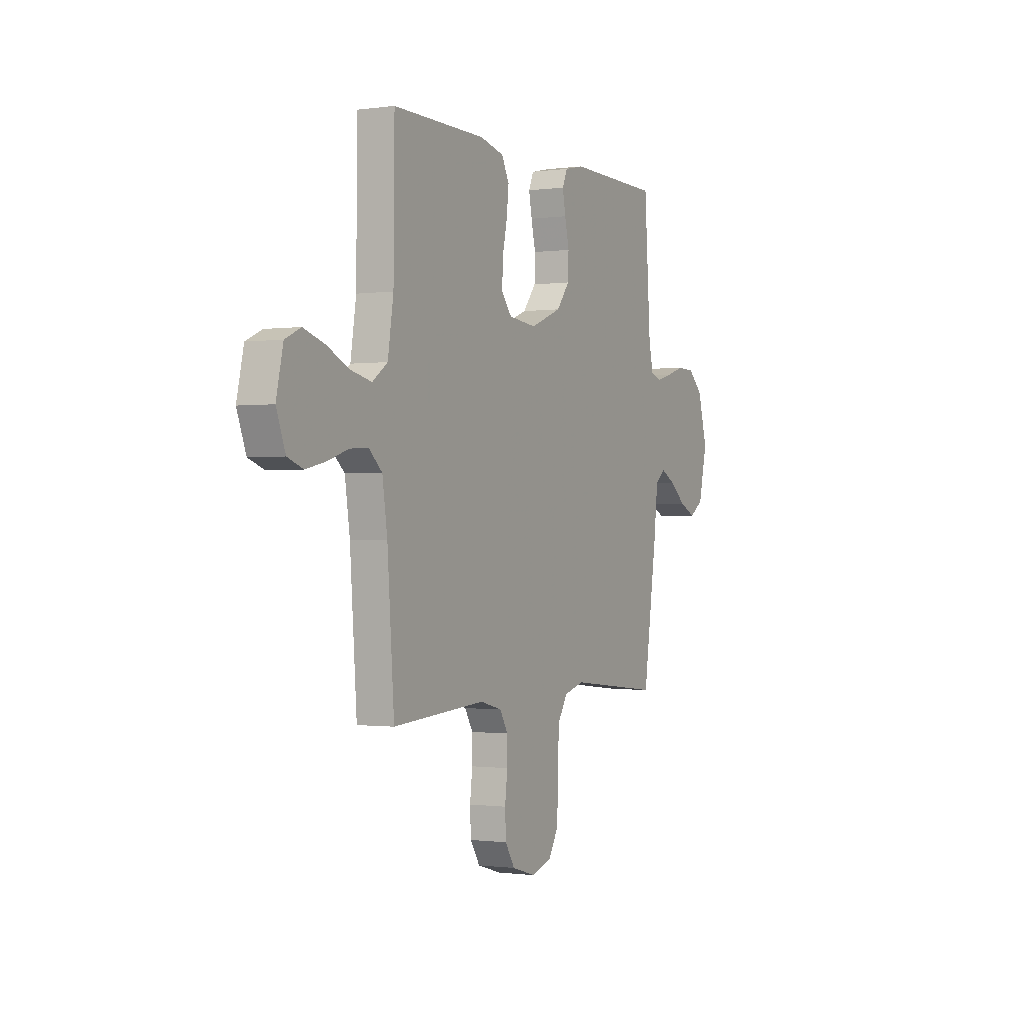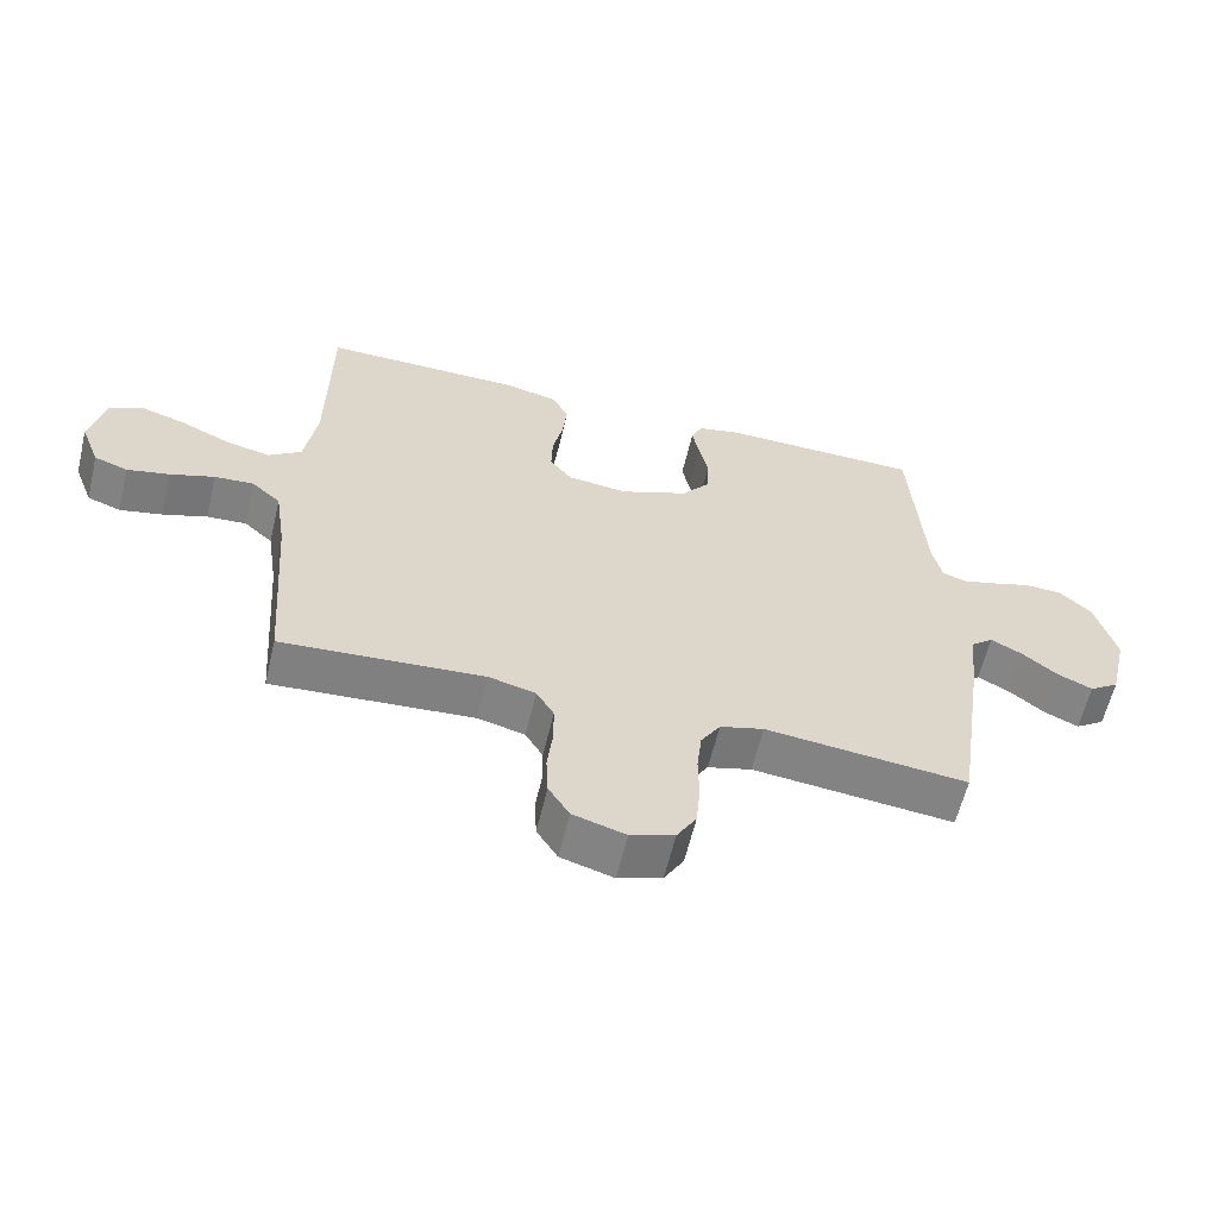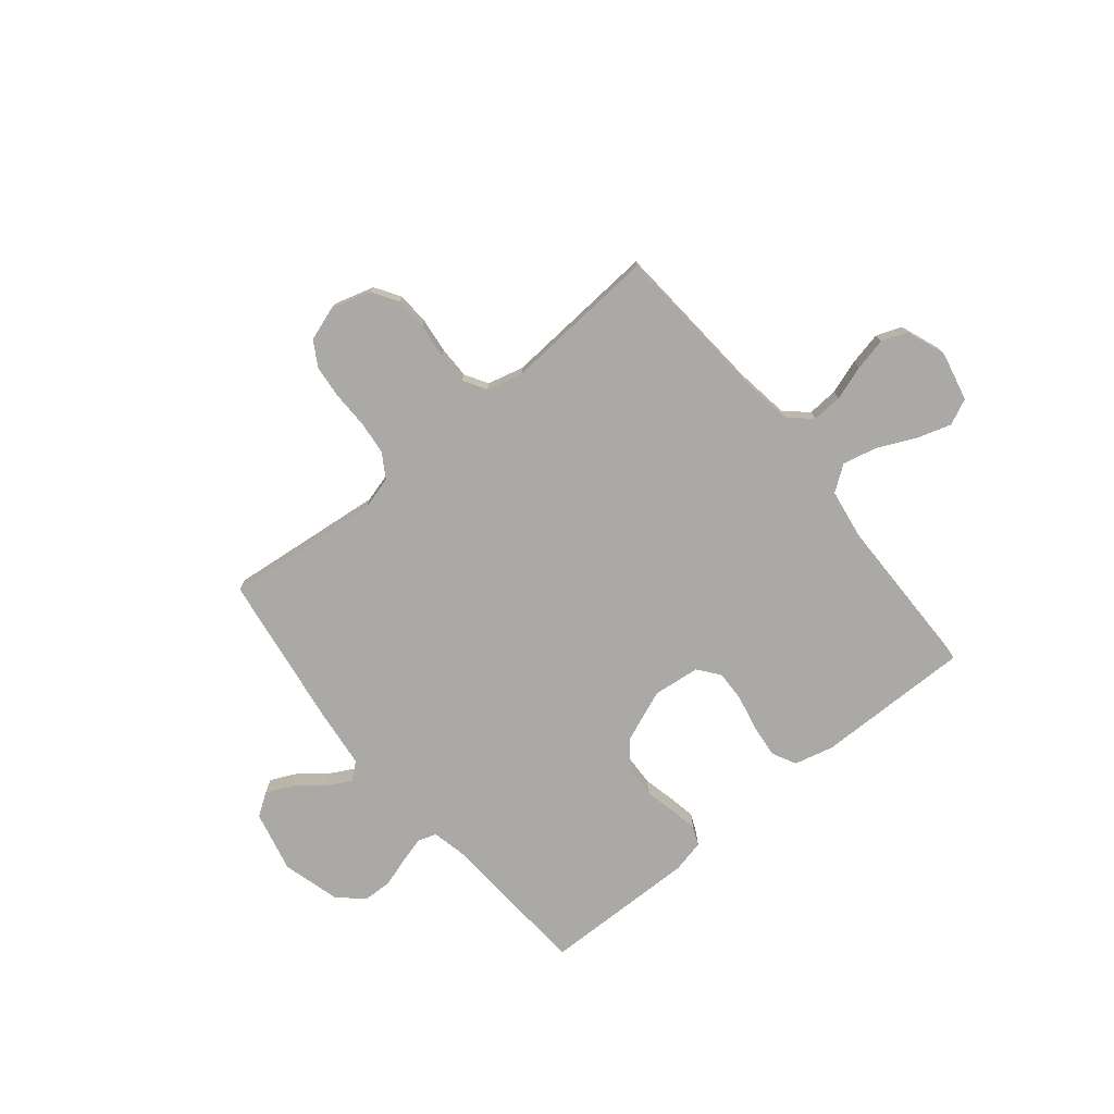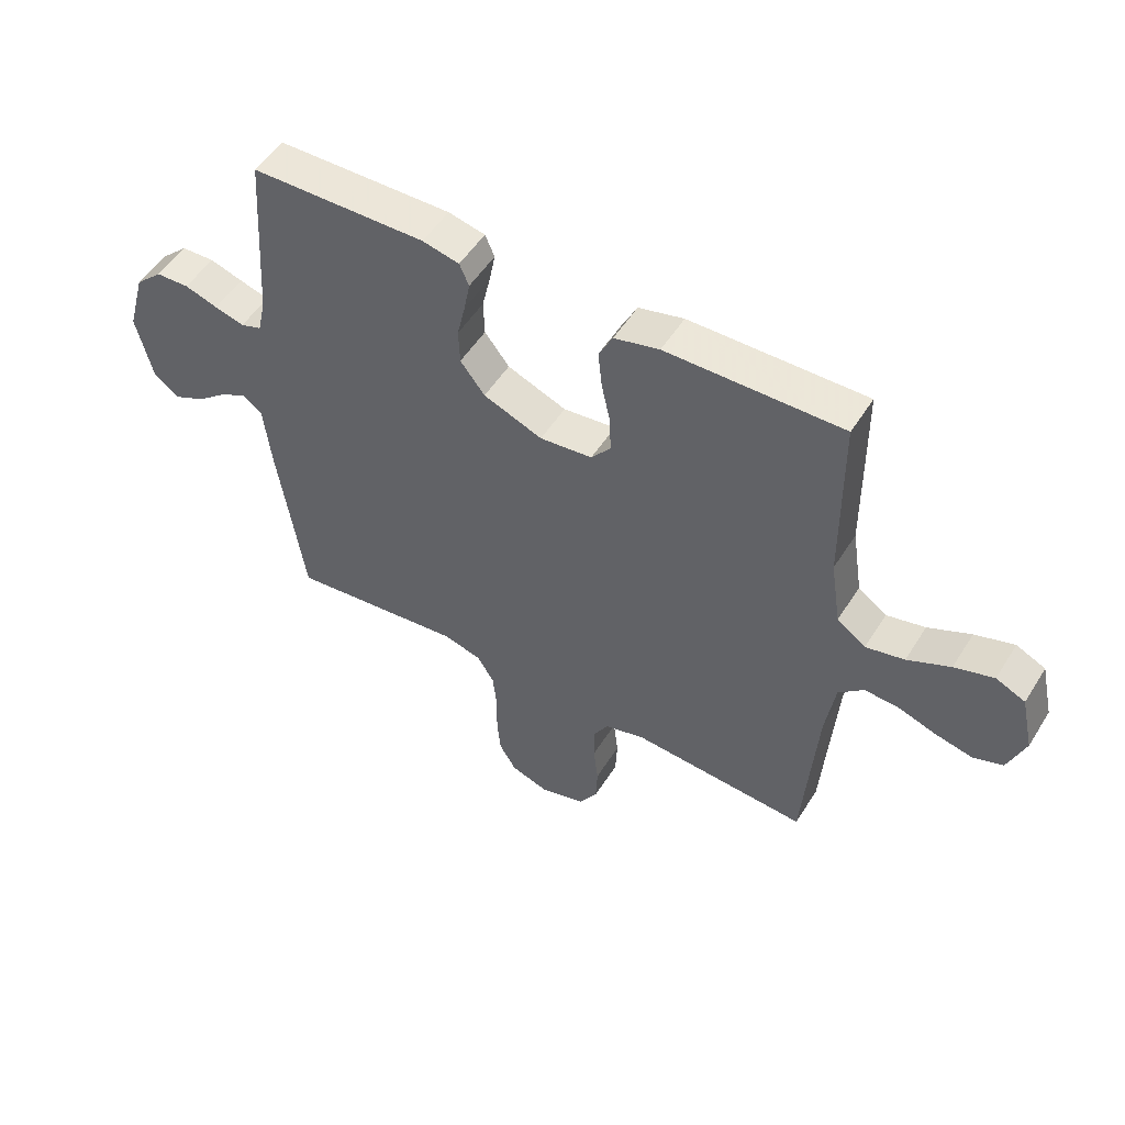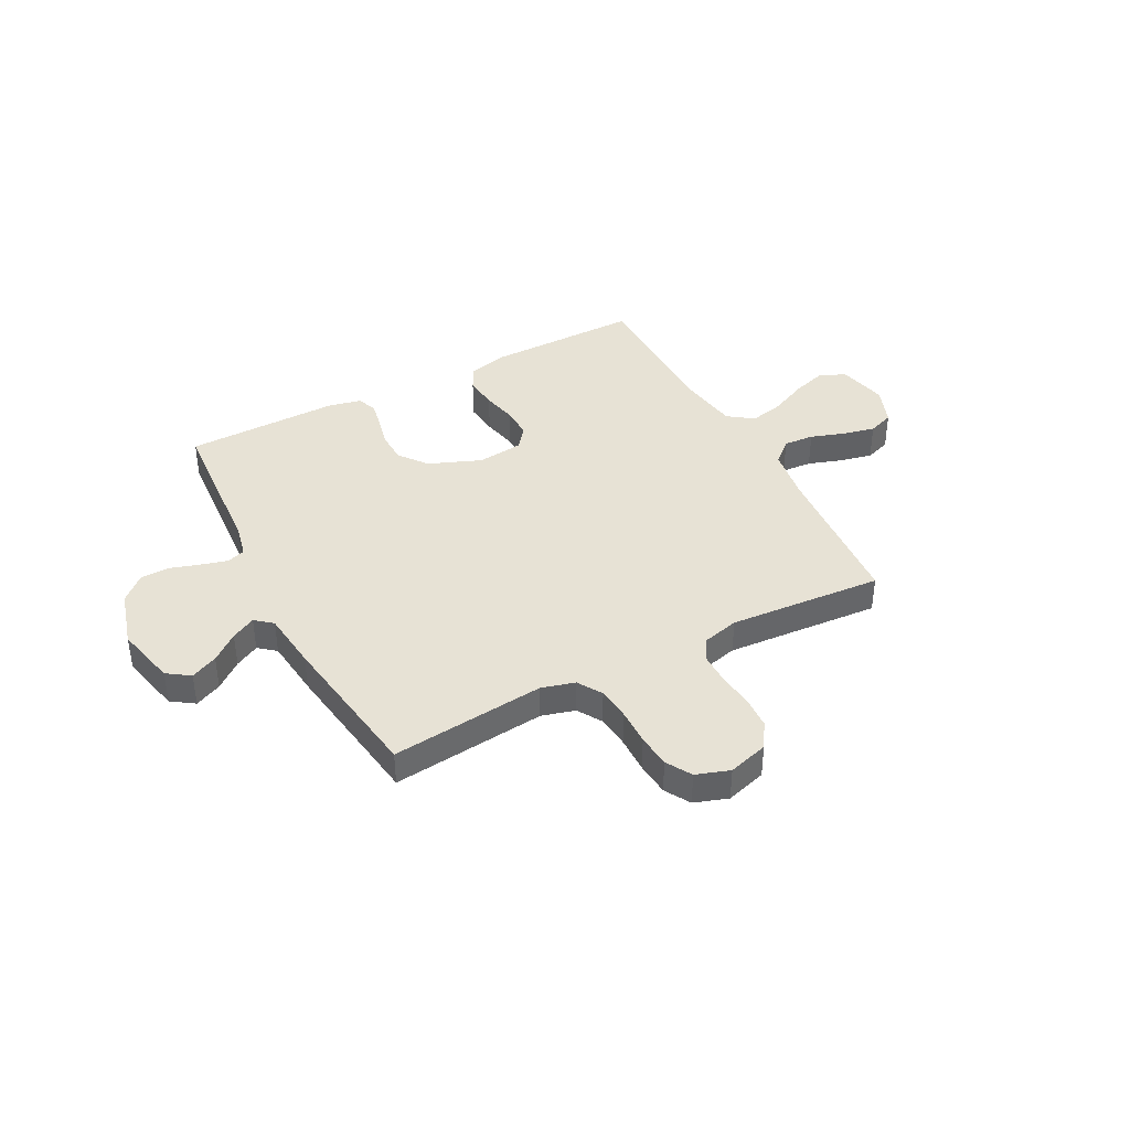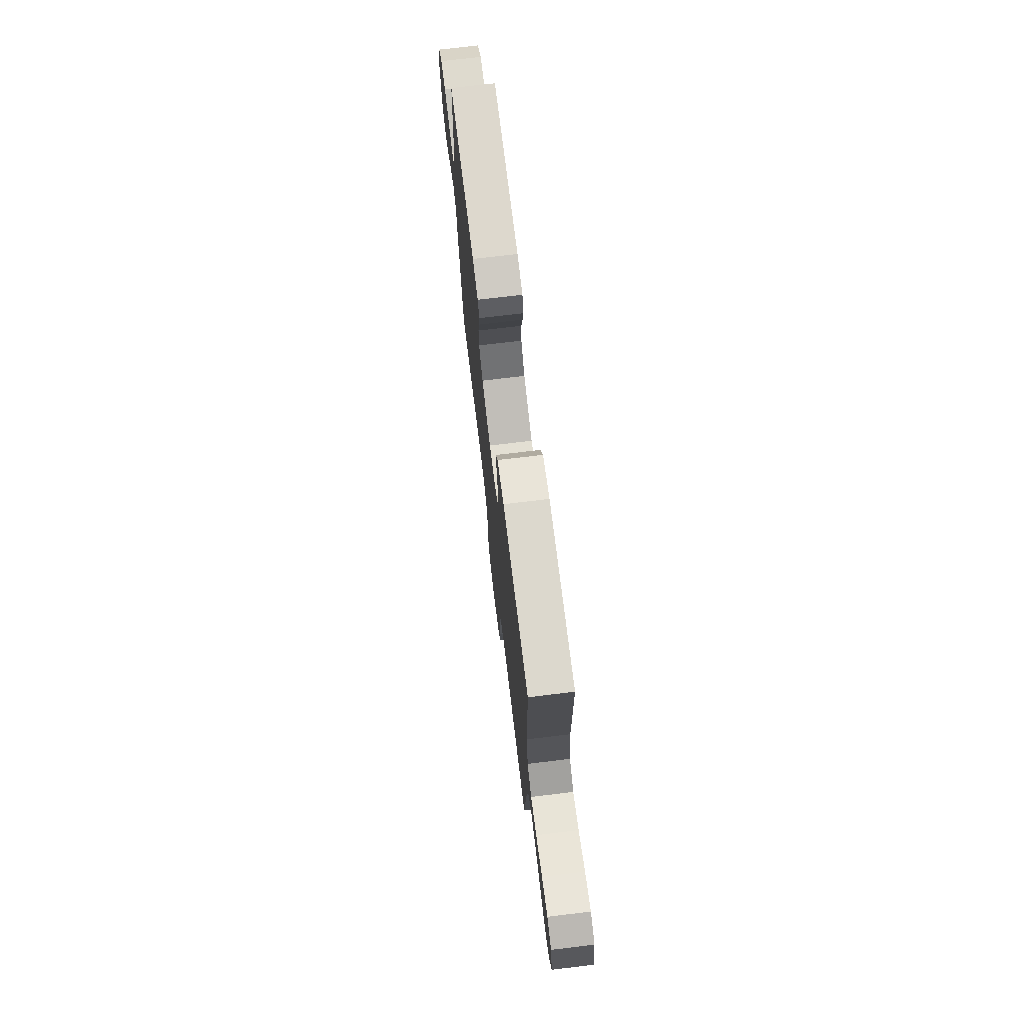
<metadata>
{"format":"obj","ext":"obj","renderer":"f3d","projection":"perspective","resolution":1024,"background":"white","views":[{"elev":-0.7,"azim":-62.8,"up":"+Z"},{"elev":-60.7,"azim":-13.4,"up":"+Z"},{"elev":-75.5,"azim":-140.7,"up":"+Y"},{"elev":52.0,"azim":-148.7,"up":"+Z"},{"elev":40.2,"azim":152.4,"up":"+Y"},{"elev":73.0,"azim":-96.9,"up":"+Z"}]}
</metadata>
<code>
v -0.5 0.07 -0.5
v -0.522 0.07 -0.2
v -0.538 0.07 -0.093
v -0.581 0.07 -0.054
v -0.64 0.07 -0.058
v -0.706 0.07 -0.08
v -0.769 0.07 -0.094
v -0.819 0.07 -0.076
v -0.848 0.07 0
v -0.826 0.07 0.097
v -0.776 0.07 0.12
v -0.709 0.07 0.099
v -0.636 0.07 0.065
v -0.57 0.07 0.05
v -0.521 0.07 0.085
v -0.503 0.07 0.2
v -0.5 0.07 0.5
v -0.2 0.07 0.497
v -0.123 0.07 0.478
v -0.099 0.07 0.431
v -0.106 0.07 0.367
v -0.121 0.07 0.298
v -0.123 0.07 0.237
v -0.09 0.07 0.196
v 0 0.07 0.186
v 0.101 0.07 0.226
v 0.143 0.07 0.28
v 0.145 0.07 0.341
v 0.131 0.07 0.402
v 0.121 0.07 0.454
v 0.137 0.07 0.491
v 0.2 0.07 0.505
v 0.5 0.07 0.5
v 0.52 0.07 0.2
v 0.534 0.07 0.137
v 0.57 0.07 0.125
v 0.621 0.07 0.139
v 0.678 0.07 0.157
v 0.735 0.07 0.155
v 0.782 0.07 0.111
v 0.813 0.07 0
v 0.785 0.07 -0.119
v 0.741 0.07 -0.149
v 0.689 0.07 -0.125
v 0.637 0.07 -0.083
v 0.59 0.07 -0.058
v 0.557 0.07 -0.085
v 0.544 0.07 -0.2
v 0.5 0.07 -0.5
v 0.2 0.07 -0.468
v 0.135 0.07 -0.486
v 0.106 0.07 -0.533
v 0.099 0.07 -0.597
v 0.1 0.07 -0.668
v 0.094 0.07 -0.733
v 0.065 0.07 -0.782
v 0 0.07 -0.804
v -0.078 0.07 -0.781
v -0.109 0.07 -0.732
v -0.112 0.07 -0.669
v -0.104 0.07 -0.602
v -0.104 0.07 -0.541
v -0.13 0.07 -0.497
v -0.2 0.07 -0.479
v -0.5 0 -0.5
v -0.522 0 -0.2
v -0.538 0 -0.093
v -0.581 0 -0.054
v -0.64 0 -0.058
v -0.706 0 -0.08
v -0.769 0 -0.094
v -0.819 0 -0.076
v -0.848 0 0
v -0.826 0 0.097
v -0.776 0 0.12
v -0.709 0 0.099
v -0.636 0 0.065
v -0.57 0 0.05
v -0.521 0 0.085
v -0.503 0 0.2
v -0.5 0 0.5
v -0.2 0 0.497
v -0.123 0 0.478
v -0.099 0 0.431
v -0.106 0 0.367
v -0.121 0 0.298
v -0.123 0 0.237
v -0.09 0 0.196
v 0 0 0.186
v 0.101 0 0.226
v 0.143 0 0.28
v 0.145 0 0.341
v 0.131 0 0.402
v 0.121 0 0.454
v 0.137 0 0.491
v 0.2 0 0.505
v 0.5 0 0.5
v 0.52 0 0.2
v 0.534 0 0.137
v 0.57 0 0.125
v 0.621 0 0.139
v 0.678 0 0.157
v 0.735 0 0.155
v 0.782 0 0.111
v 0.813 0 0
v 0.785 0 -0.119
v 0.741 0 -0.149
v 0.689 0 -0.125
v 0.637 0 -0.083
v 0.59 0 -0.058
v 0.557 0 -0.085
v 0.544 0 -0.2
v 0.5 0 -0.5
v 0.2 0 -0.468
v 0.135 0 -0.486
v 0.106 0 -0.533
v 0.099 0 -0.597
v 0.1 0 -0.668
v 0.094 0 -0.733
v 0.065 0 -0.782
v 0 0 -0.804
v -0.078 0 -0.781
v -0.109 0 -0.732
v -0.112 0 -0.669
v -0.104 0 -0.602
v -0.104 0 -0.541
v -0.13 0 -0.497
v -0.2 0 -0.479
f 59 60 61
f 58 59 61
f 57 58 61
f 56 57 61
f 55 56 61
f 54 55 61
f 53 54 61
f 52 53 61 62
f 51 52 62 63
f 47 48 49 50
f 51 63 64
f 50 51 64
f 47 50 64
f 43 44 45
f 42 43 45
f 41 42 45
f 40 41 45
f 39 40 45
f 38 39 45
f 37 38 45
f 36 37 45 46
f 64 1 2
f 47 64 2
f 46 47 2
f 36 46 2
f 35 36 2
f 32 33 34
f 31 32 34
f 30 31 34
f 29 30 34
f 28 29 34
f 20 21 22
f 19 20 22
f 18 19 22
f 17 18 22
f 16 17 22
f 15 16 22 23
f 14 15 23 24
f 11 12 13
f 10 11 13
f 9 10 13
f 8 9 13
f 7 8 13
f 6 7 13
f 5 6 13
f 4 5 13 14
f 14 24 25
f 4 14 25
f 3 4 25
f 27 28 34 35
f 26 27 35
f 25 26 35
f 3 25 35
f 2 3 35
f 125 124 123
f 125 123 122
f 125 122 121
f 125 121 120
f 125 120 119
f 125 119 118
f 125 118 117
f 126 125 117 116
f 127 126 116 115
f 114 113 112 111
f 128 127 115
f 128 115 114
f 128 114 111
f 109 108 107
f 109 107 106
f 109 106 105
f 109 105 104
f 109 104 103
f 109 103 102
f 109 102 101
f 110 109 101 100
f 66 65 128
f 66 128 111
f 66 111 110
f 66 110 100
f 66 100 99
f 98 97 96
f 98 96 95
f 98 95 94
f 98 94 93
f 98 93 92
f 86 85 84
f 86 84 83
f 86 83 82
f 86 82 81
f 86 81 80
f 87 86 80 79
f 88 87 79 78
f 77 76 75
f 77 75 74
f 77 74 73
f 77 73 72
f 77 72 71
f 77 71 70
f 77 70 69
f 78 77 69 68
f 89 88 78
f 89 78 68
f 89 68 67
f 99 98 92 91
f 99 91 90
f 99 90 89
f 99 89 67
f 99 67 66
f 1 65 66 2
f 2 66 67 3
f 3 67 68 4
f 4 68 69 5
f 5 69 70 6
f 6 70 71 7
f 7 71 72 8
f 8 72 73 9
f 9 73 74 10
f 10 74 75 11
f 11 75 76 12
f 12 76 77 13
f 13 77 78 14
f 14 78 79 15
f 15 79 80 16
f 16 80 81 17
f 17 81 82 18
f 18 82 83 19
f 19 83 84 20
f 20 84 85 21
f 21 85 86 22
f 22 86 87 23
f 23 87 88 24
f 24 88 89 25
f 25 89 90 26
f 26 90 91 27
f 27 91 92 28
f 28 92 93 29
f 29 93 94 30
f 30 94 95 31
f 31 95 96 32
f 32 96 97 33
f 33 97 98 34
f 34 98 99 35
f 35 99 100 36
f 36 100 101 37
f 37 101 102 38
f 38 102 103 39
f 39 103 104 40
f 40 104 105 41
f 41 105 106 42
f 42 106 107 43
f 43 107 108 44
f 44 108 109 45
f 45 109 110 46
f 46 110 111 47
f 47 111 112 48
f 48 112 113 49
f 49 113 114 50
f 50 114 115 51
f 51 115 116 52
f 52 116 117 53
f 53 117 118 54
f 54 118 119 55
f 55 119 120 56
f 56 120 121 57
f 57 121 122 58
f 58 122 123 59
f 59 123 124 60
f 60 124 125 61
f 61 125 126 62
f 62 126 127 63
f 63 127 128 64
f 64 128 65 1

</code>
